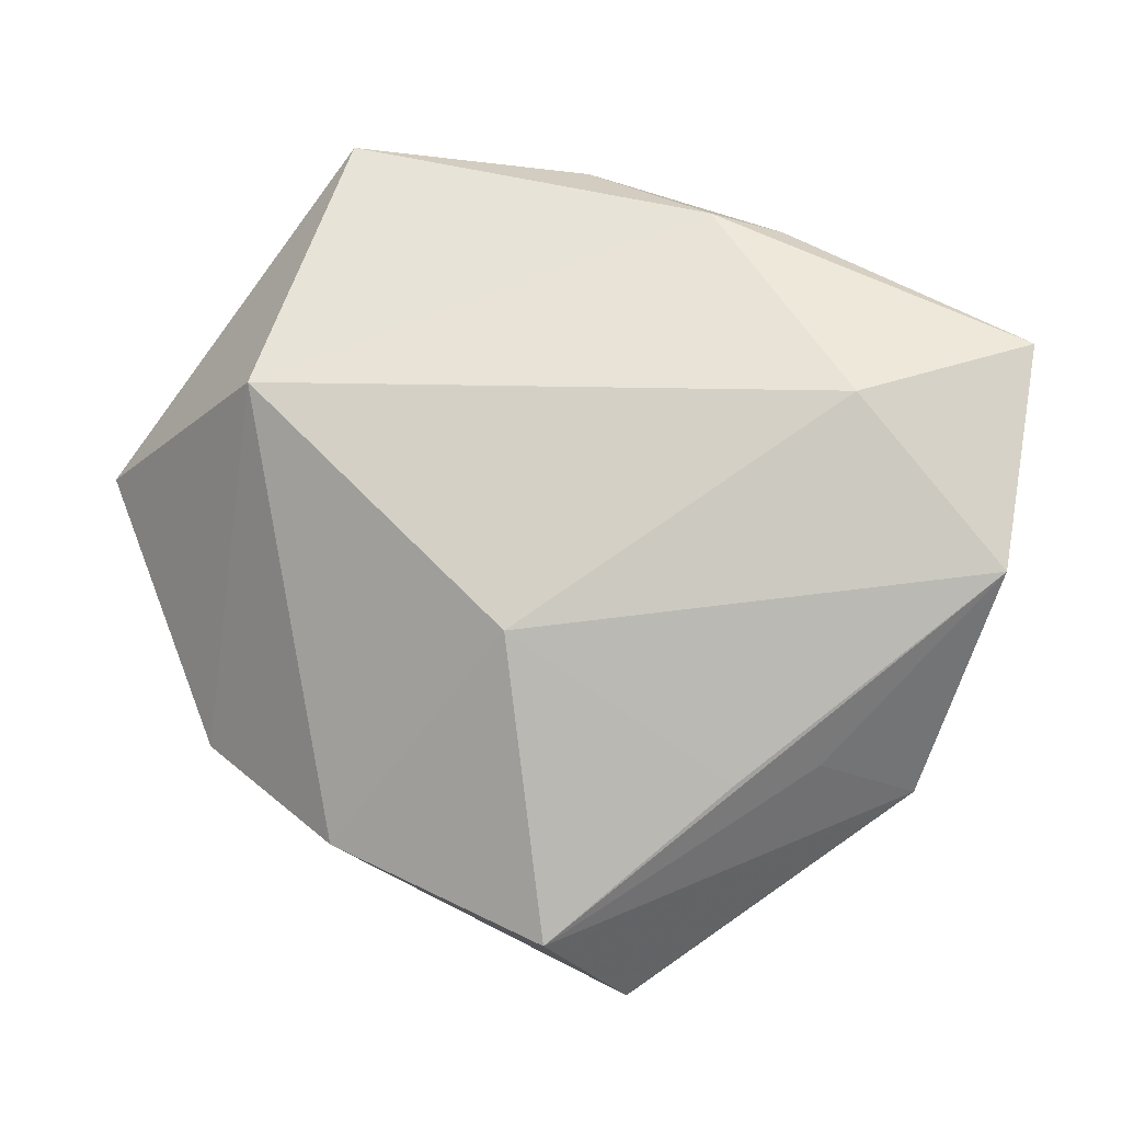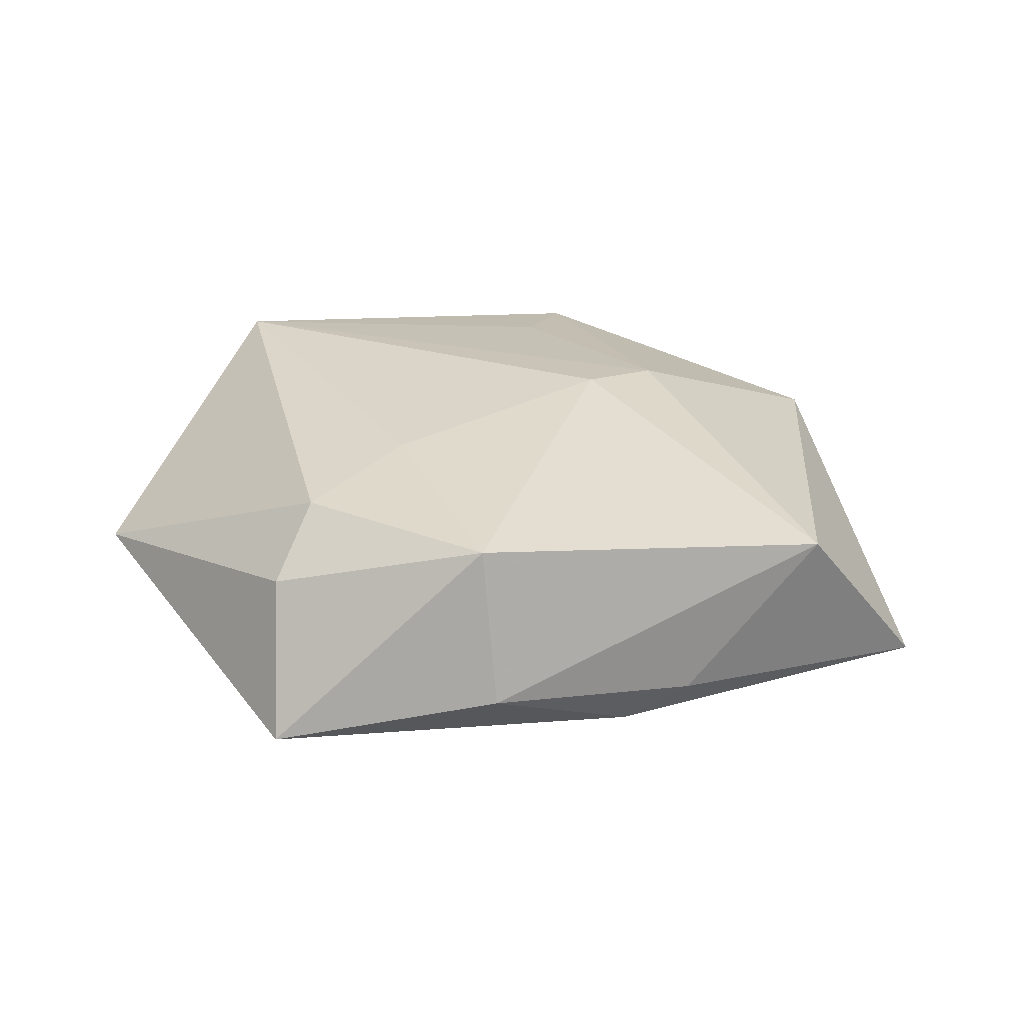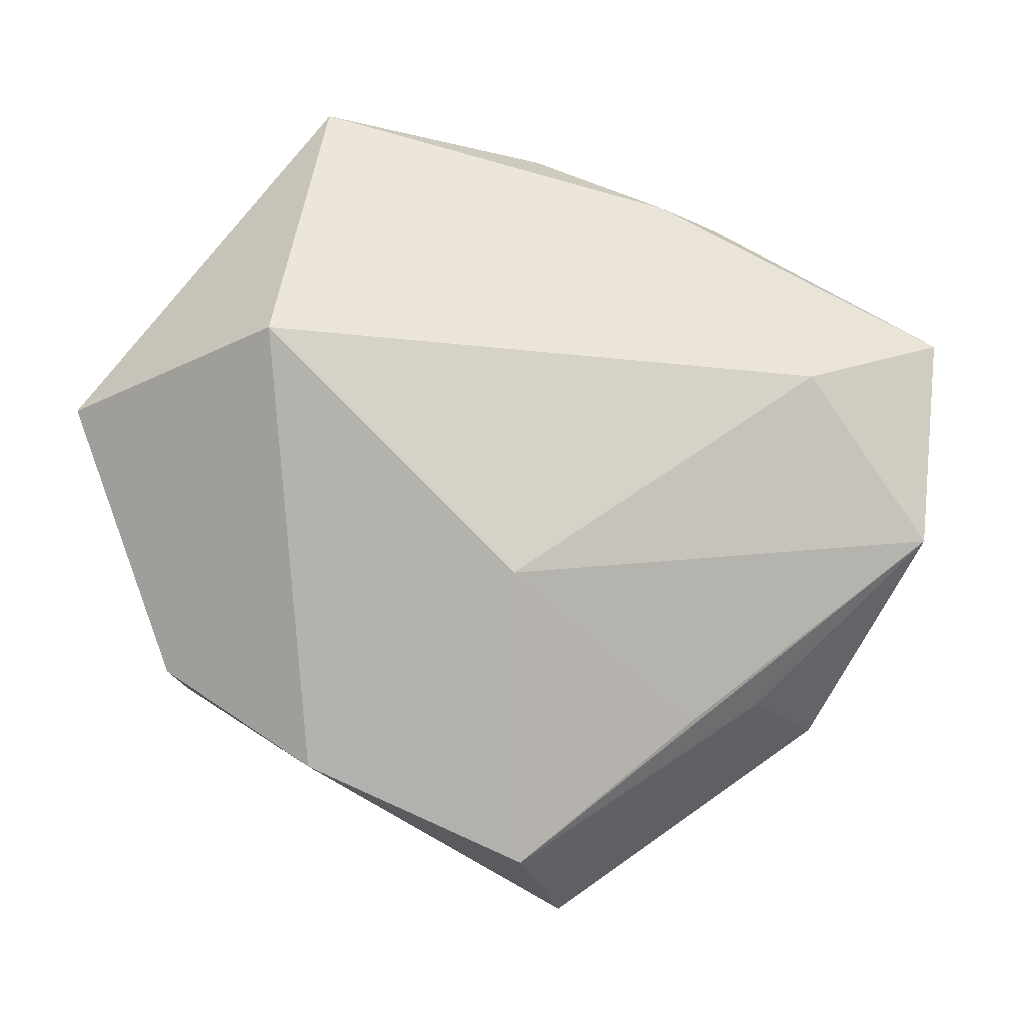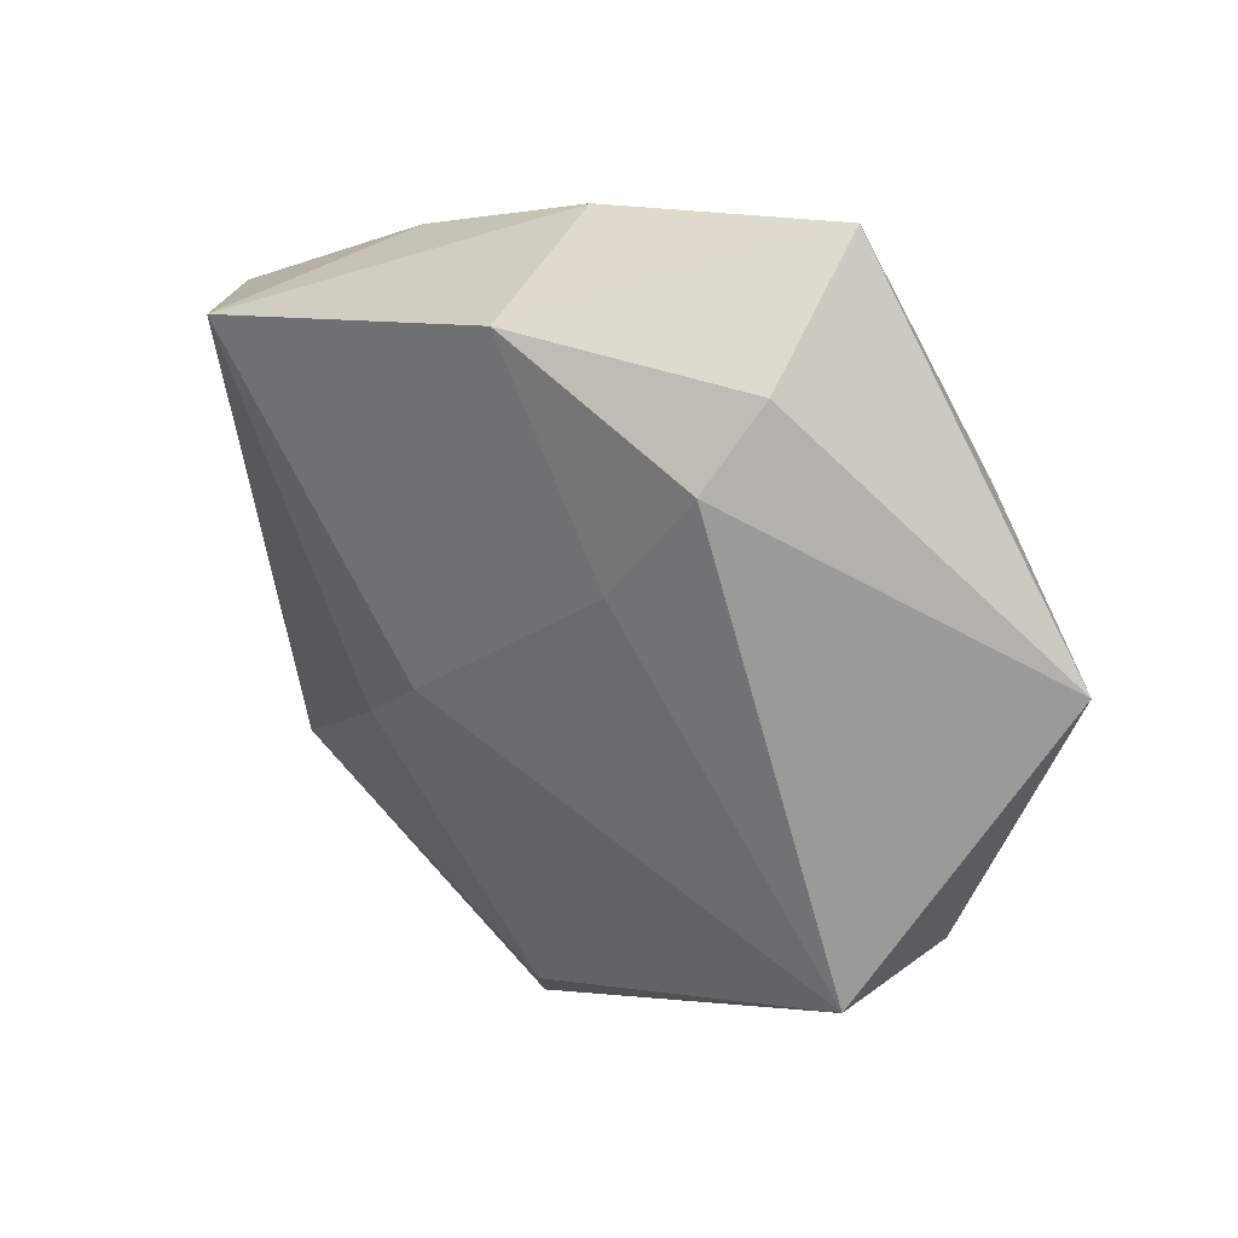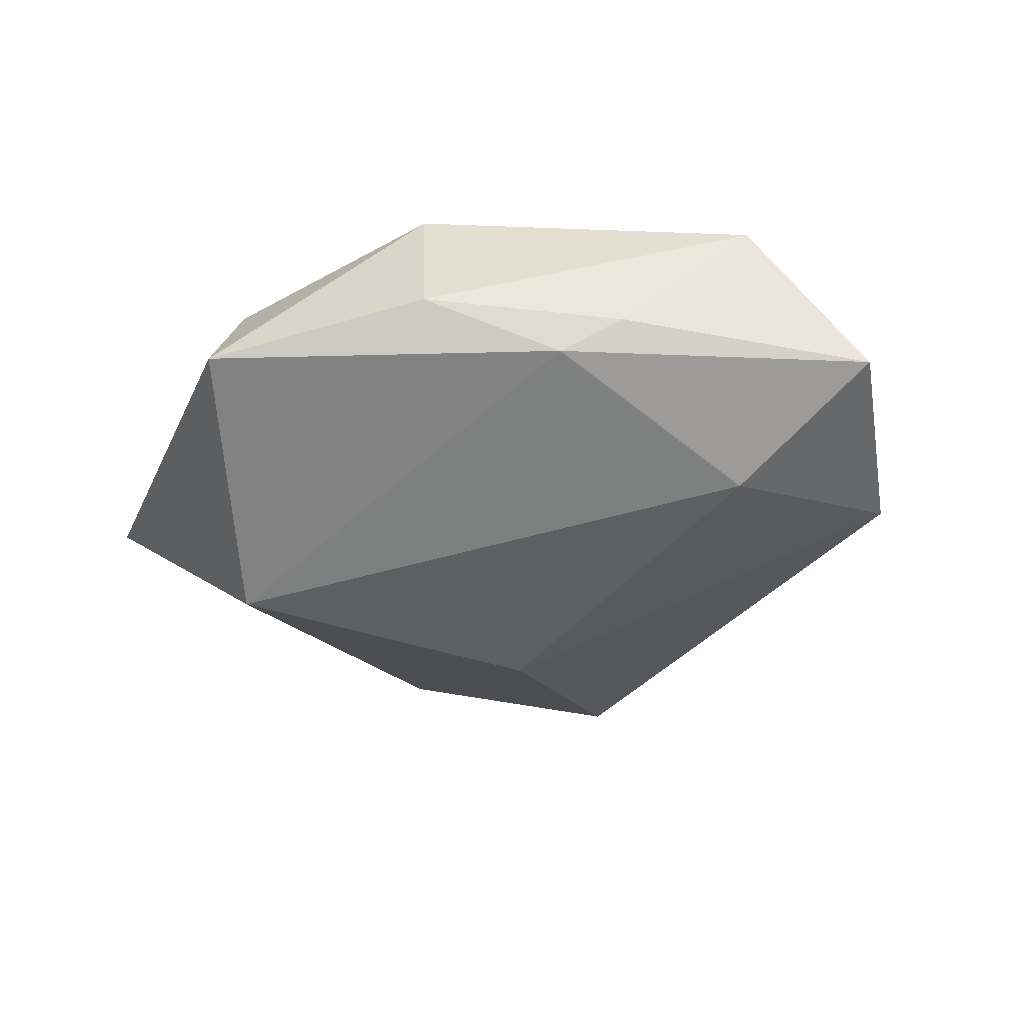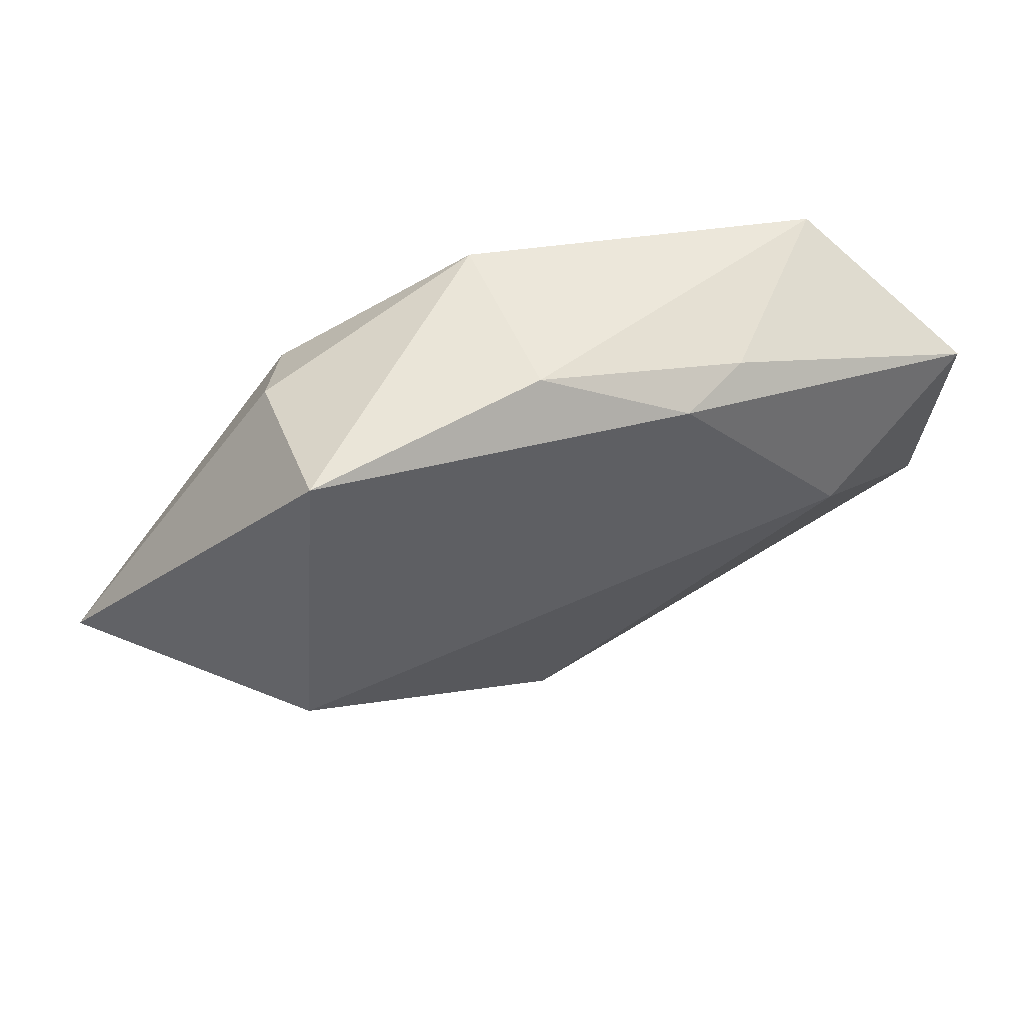
<metadata>
{"format":"obj","ext":"obj","renderer":"f3d","projection":"perspective","resolution":1024,"background":"white","views":[{"elev":-9.0,"azim":-168.5,"up":"+Y"},{"elev":30.8,"azim":-173.6,"up":"+Z"},{"elev":-9.6,"azim":172.9,"up":"+Y"},{"elev":32.0,"azim":36.9,"up":"+Y"},{"elev":-35.8,"azim":-162.2,"up":"+Z"},{"elev":73.6,"azim":162.0,"up":"+Y"}]}
</metadata>
<code>
v -0.002734 -0.04588 0.01029
v -0.01885 -0.01224 0.01802
v 0.01252 0.01349 0.01808
v 0.03151 0.0148 -0.02234
v 0.04064 -0.02498 0.01649
v 0.001887 -0.01419 -0.0215
v -0.01932 0.03584 -0.007619
v 0.0001438 -0.03331 0.01373
v -0.02174 -0.03077 -0.0108
v -0.03092 -0.02826 -0.006281
v 0.04307 -0.02428 0.0008047
v -0.05578 0.01904 -0.005402
v -0.01582 -0.04 0.008808
v 0.02395 0.04686 -0.006626
v -0.02723 0.03431 -0.003211
v -0.0002446 -0.04822 -0.01059
v 0.05503 0.008282 -0.001836
v -0.03651 0.01213 -0.01591
v 0.0255 -0.03657 -0.007444
v -0.04256 0.02617 0.01419
v -0.001404 0.03813 0.01743
v -0.007003 -0.05375 0.003999
v 0.02215 0.02713 0.0166
v -0.05214 -0.007619 -0.01028
v -0.04049 -0.03056 0.005097
v 0.02531 0.03563 0.009738
v -0.003727 0.0435 -0.001213
v -0.01121 -0.005727 0.01946
f 25 12 24
f 20 12 25
f 4 11 19
f 19 6 4
f 16 6 19
f 19 11 5
f 9 16 24
f 24 6 9
f 9 6 16
f 24 12 18
f 18 6 24
f 4 6 18
f 20 25 2
f 22 25 16
f 22 19 5
f 16 19 22
f 24 16 10
f 10 25 24
f 16 25 10
f 17 14 26
f 5 11 17
f 17 11 4
f 4 14 17
f 17 23 5
f 26 23 17
f 28 2 5
f 20 2 28
f 1 22 5
f 25 22 1
f 7 27 14
f 7 18 12
f 7 14 4
f 4 18 7
f 21 23 26
f 26 14 21
f 14 27 21
f 21 27 20
f 20 28 21
f 5 2 8
f 8 1 5
f 2 1 8
f 13 2 25
f 25 1 13
f 13 1 2
f 15 7 12
f 27 7 15
f 15 12 20
f 20 27 15
f 23 21 3
f 3 21 28
f 5 23 3
f 3 28 5

</code>
